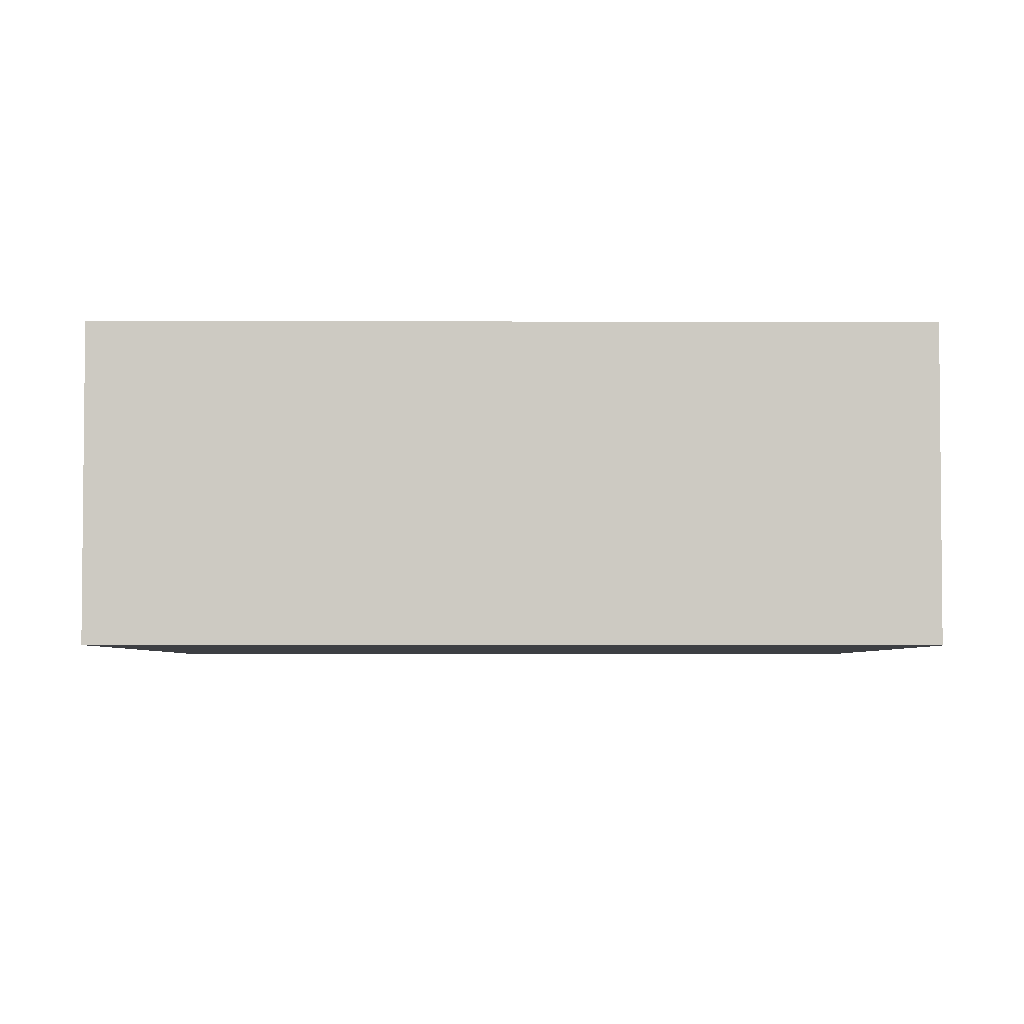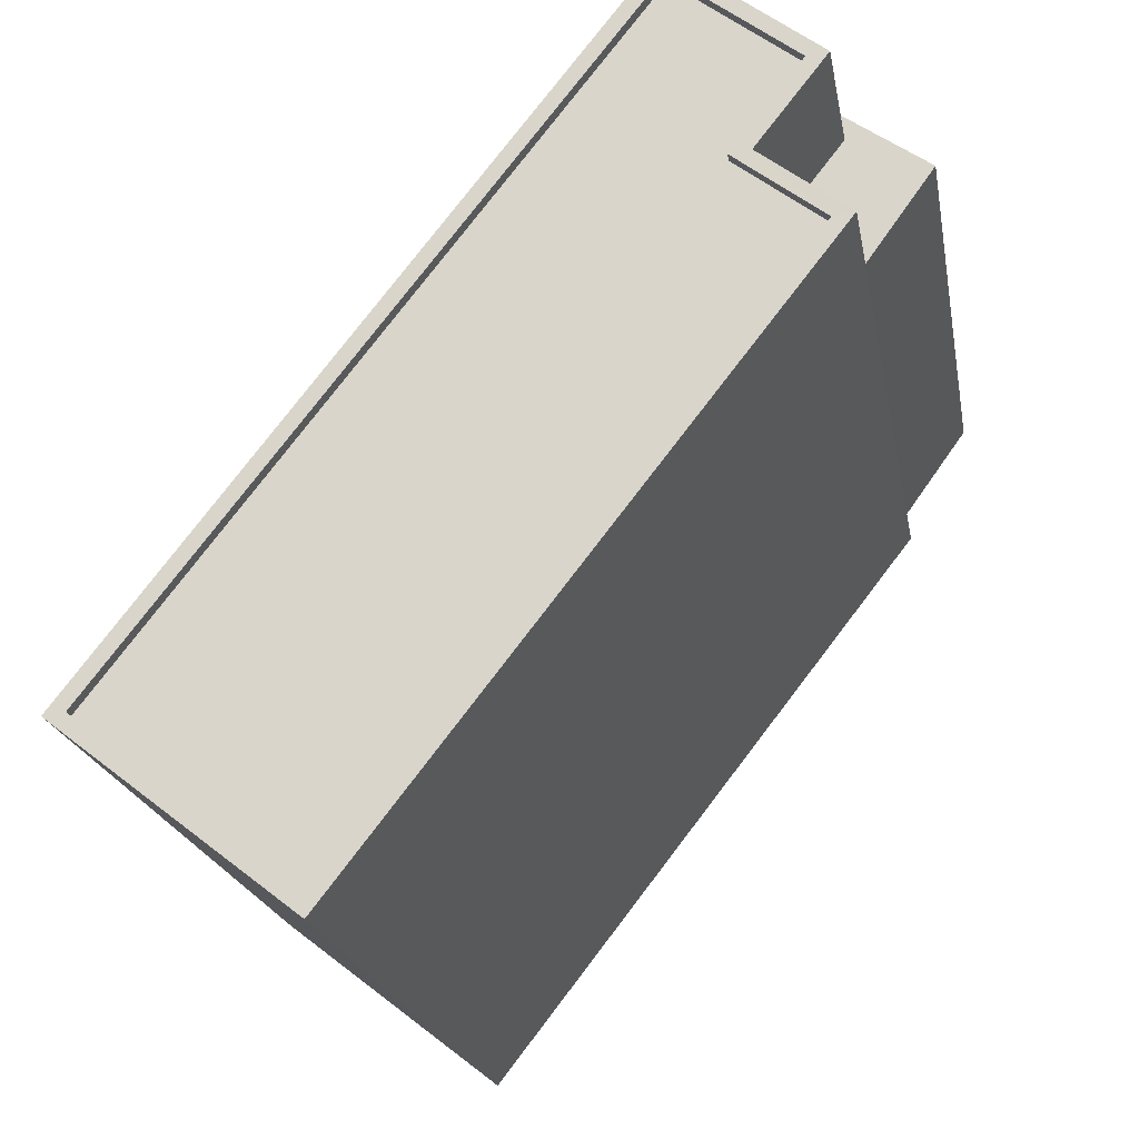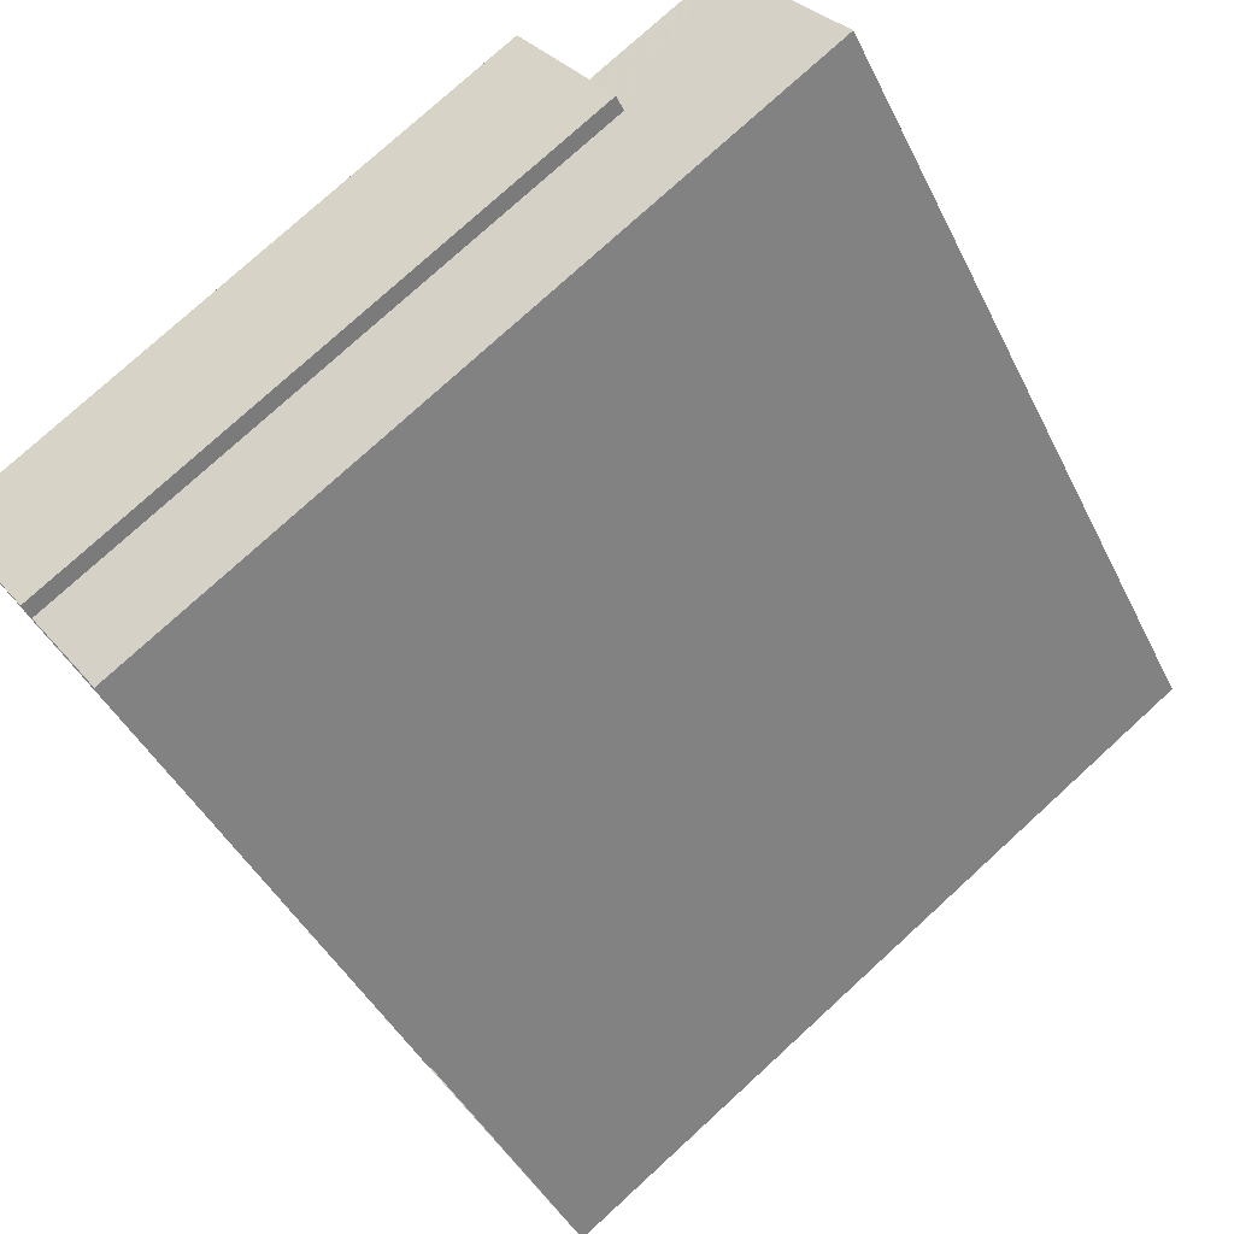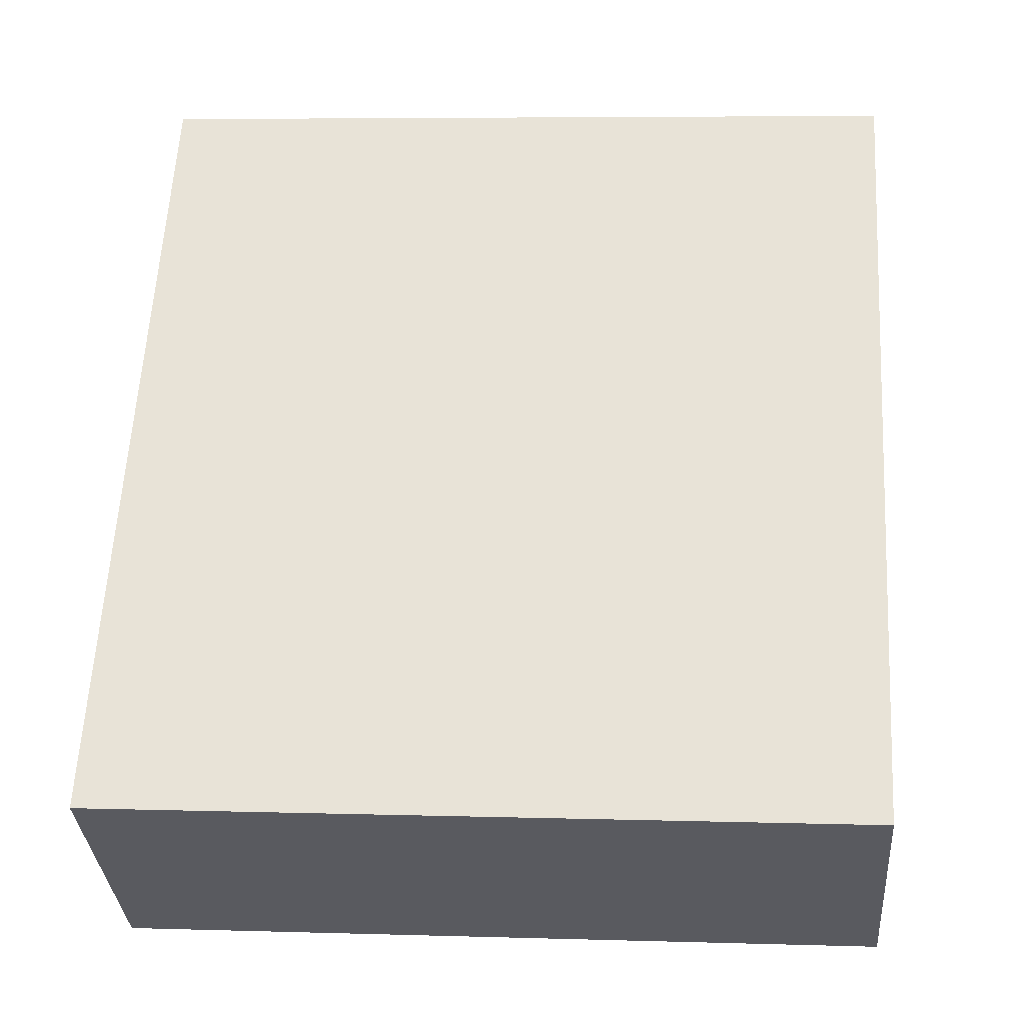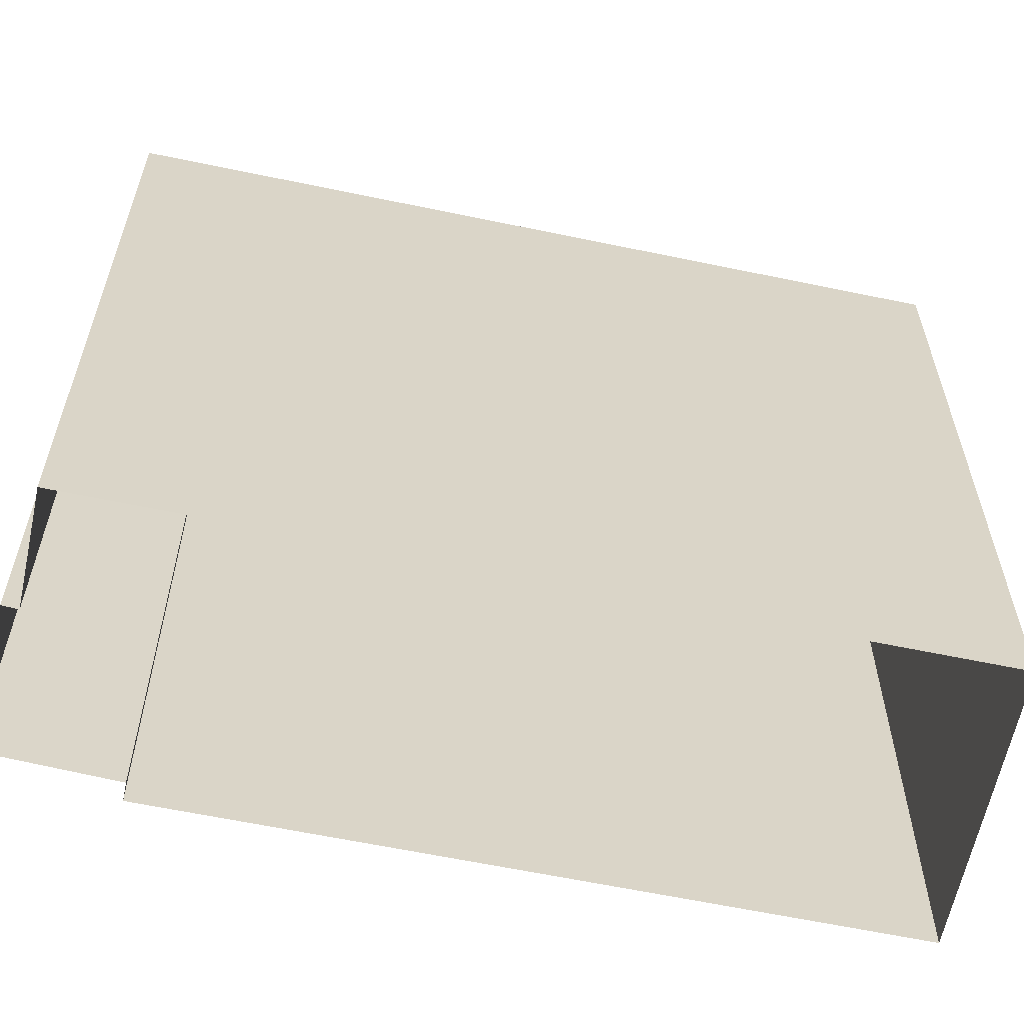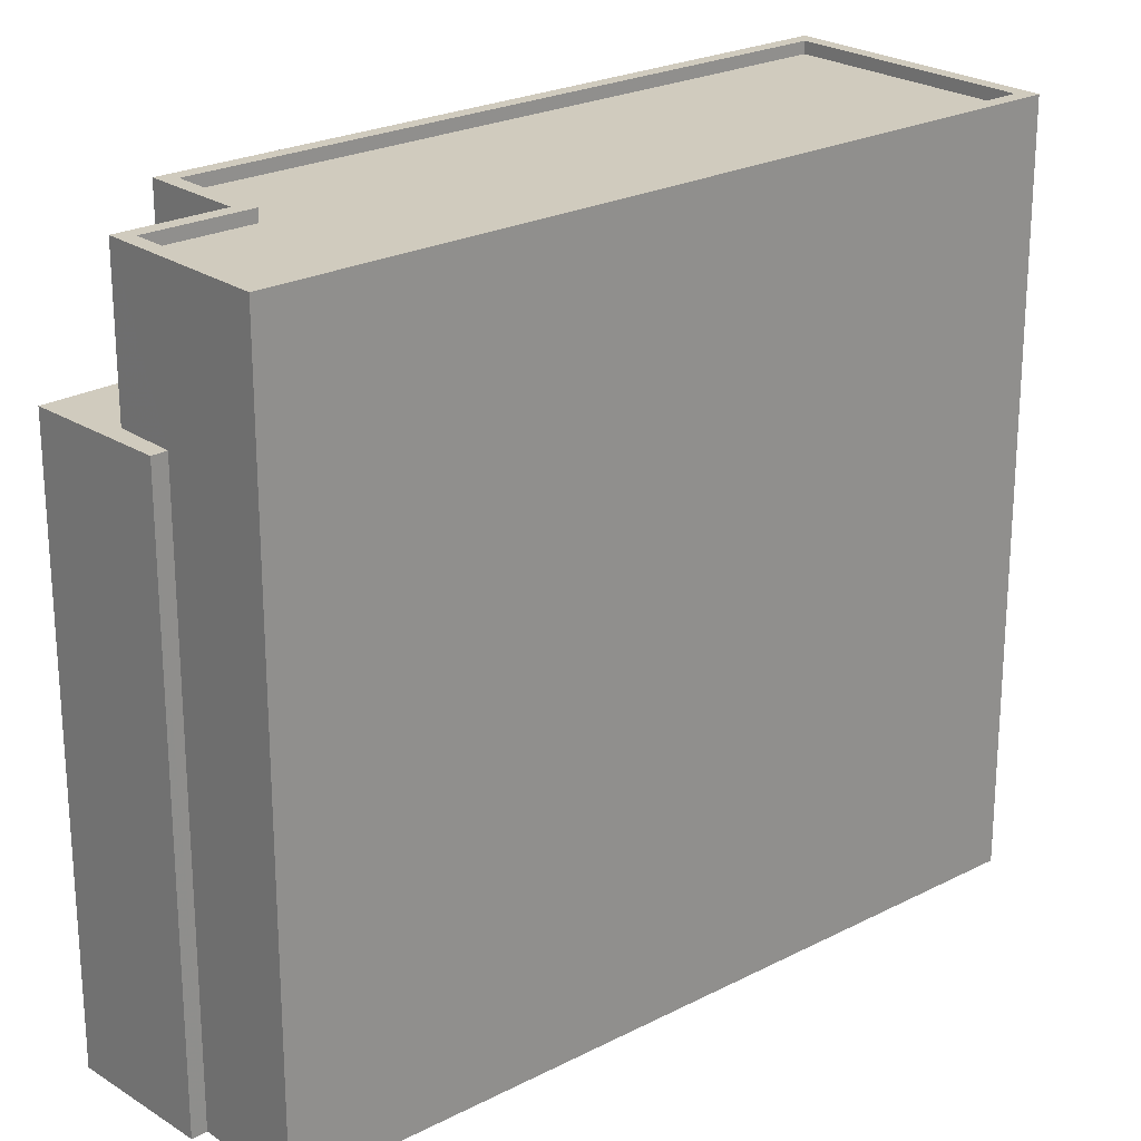
<metadata>
{"format":"obj","ext":"obj","renderer":"f3d","projection":"perspective","resolution":1024,"background":"white","views":[{"elev":-55.9,"azim":-90.0,"up":"+Y"},{"elev":-20.4,"azim":10.0,"up":"+Y"},{"elev":77.3,"azim":-132.4,"up":"+Y"},{"elev":6.0,"azim":-84.8,"up":"+Y"},{"elev":-61.8,"azim":-140.0,"up":"+Z"},{"elev":23.5,"azim":-168.9,"up":"+Z"}]}
</metadata>
<code>
v -7863 -3.751e+04 13.23
v -7863 -3.751e+04 25.45
v -7863 -3.751e+04 13.22
v -7863 -3.751e+04 25.45
v -7860 -3.751e+04 25.45
v -7860 -3.751e+04 13.22
v -7862 -3.751e+04 13.22
v -7862 -3.751e+04 25.45
v -7863 -3.751e+04 25.45
v -7863 -3.751e+04 28.55
v -7861 -3.751e+04 13.22
v -7861 -3.751e+04 28.54
v -7870 -3.752e+04 28.55
v -7870 -3.752e+04 13.23
v -7875 -3.752e+04 13.23
v -7875 -3.752e+04 28.55
v -7865 -3.751e+04 28.55
v -7865 -3.751e+04 13.23
v -7862 -3.751e+04 28.55
v -7862 -3.751e+04 25.45
v -7862 -3.751e+04 28.55
v -7865 -3.751e+04 28.3
v -7862 -3.751e+04 28.3
v -7865 -3.751e+04 28.55
v -7864 -3.751e+04 28.3
v -7864 -3.751e+04 28.55
v -7862 -3.751e+04 28.54
v -7862 -3.751e+04 28.29
v -7871 -3.752e+04 28.3
v -7871 -3.752e+04 28.55
v -7875 -3.752e+04 28.3
v -7875 -3.752e+04 28.55
f 15 18 7
f 14 15 7
f 14 7 11
f 1 3 6
f 18 1 7
f 7 1 6
f 1 2 3
f 1 4 2
f 5 6 3
f 2 5 3
f 7 5 8
f 7 6 5
f 9 10 8
f 7 8 11
f 11 8 12
f 8 10 12
f 12 13 14
f 11 12 14
f 13 15 14
f 13 16 15
f 17 18 15
f 16 17 15
f 19 4 17
f 17 4 18
f 19 20 4
f 18 4 1
f 9 19 10
f 9 20 19
f 21 22 23
f 21 24 22
f 21 23 25
f 26 21 25
f 27 25 28
f 27 26 25
f 27 28 29
f 30 27 29
f 30 29 31
f 32 30 31
f 24 31 22
f 24 32 31
f 9 8 20
f 4 20 2
f 2 20 5
f 20 8 5
f 30 13 27
f 13 12 27
f 27 10 26
f 26 10 21
f 21 10 19
f 27 12 10
f 23 22 25
f 28 25 29
f 29 25 31
f 25 22 31
f 30 32 13
f 32 16 13
f 19 17 24
f 21 19 24
f 17 16 32
f 24 17 32

</code>
